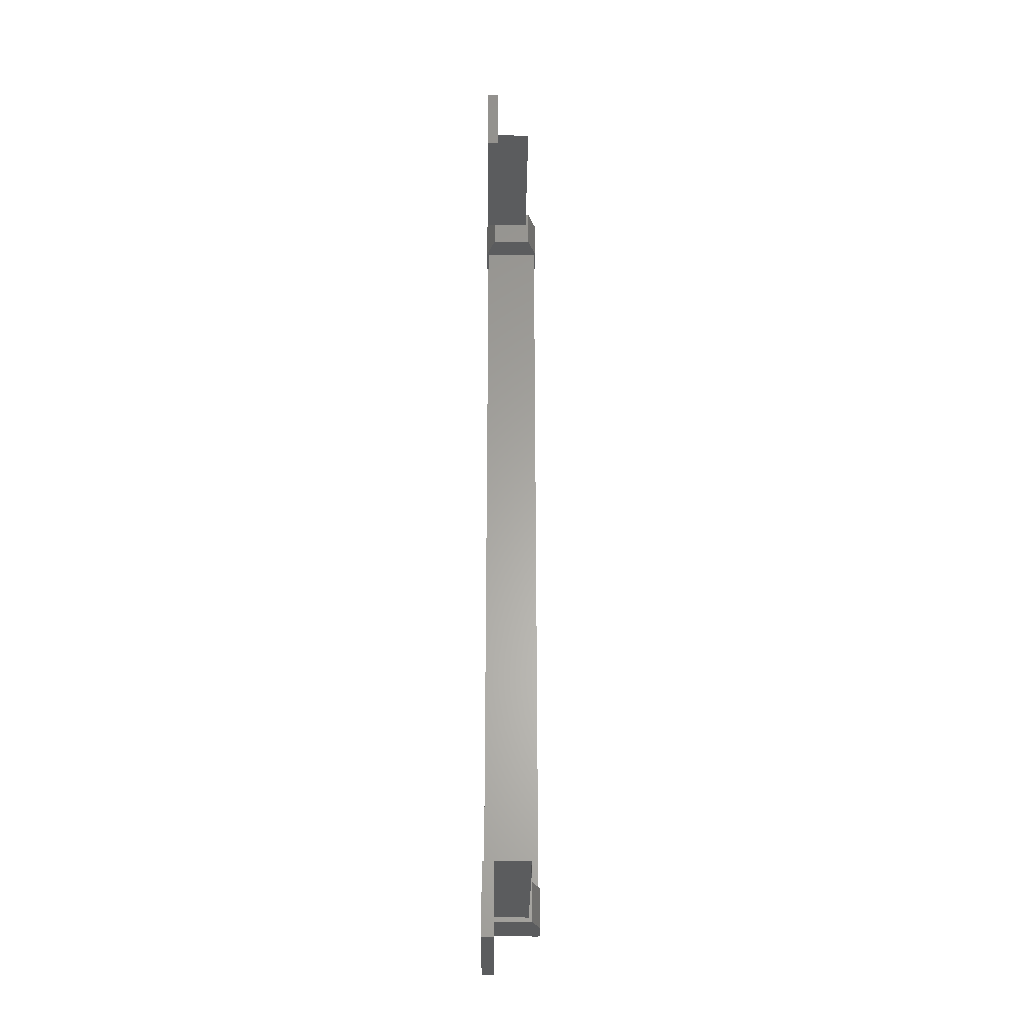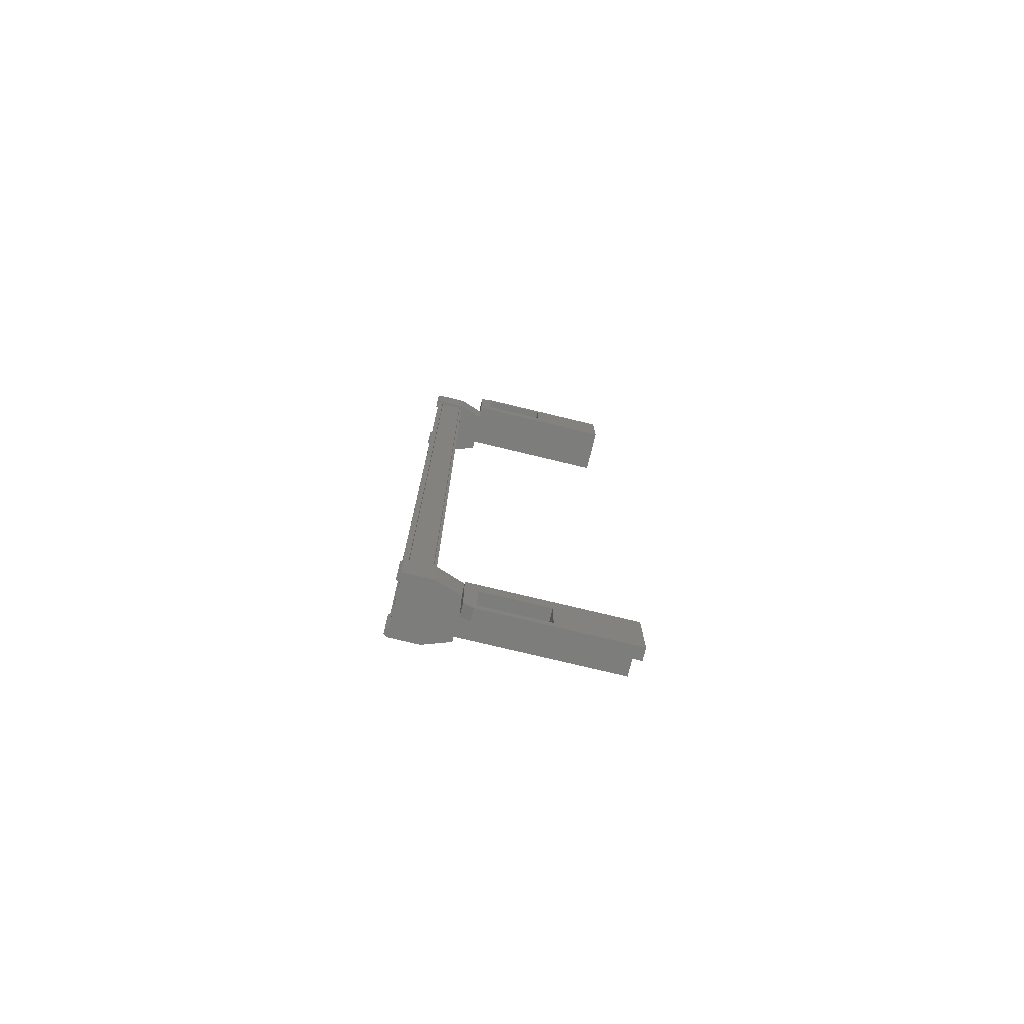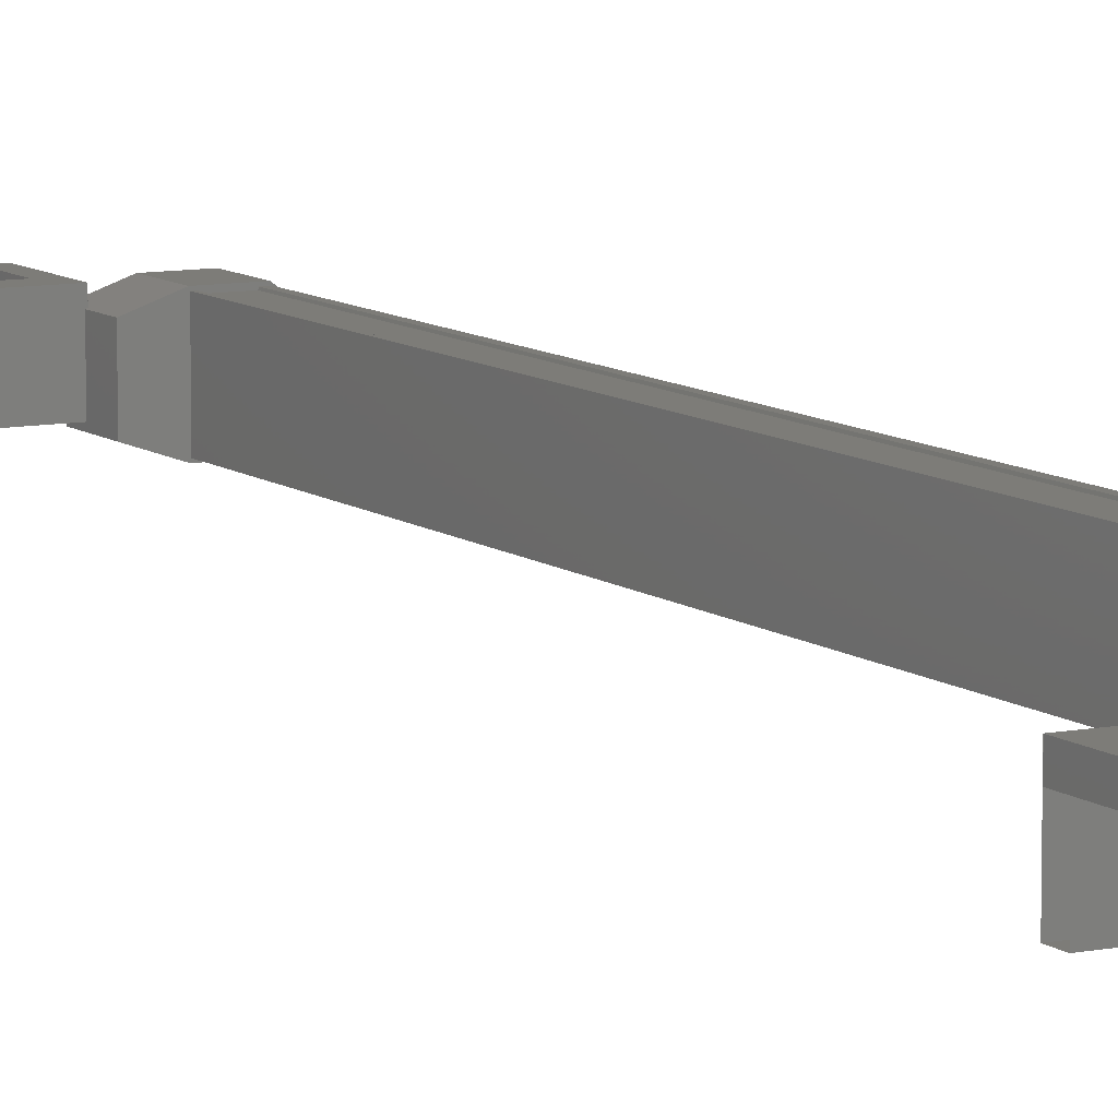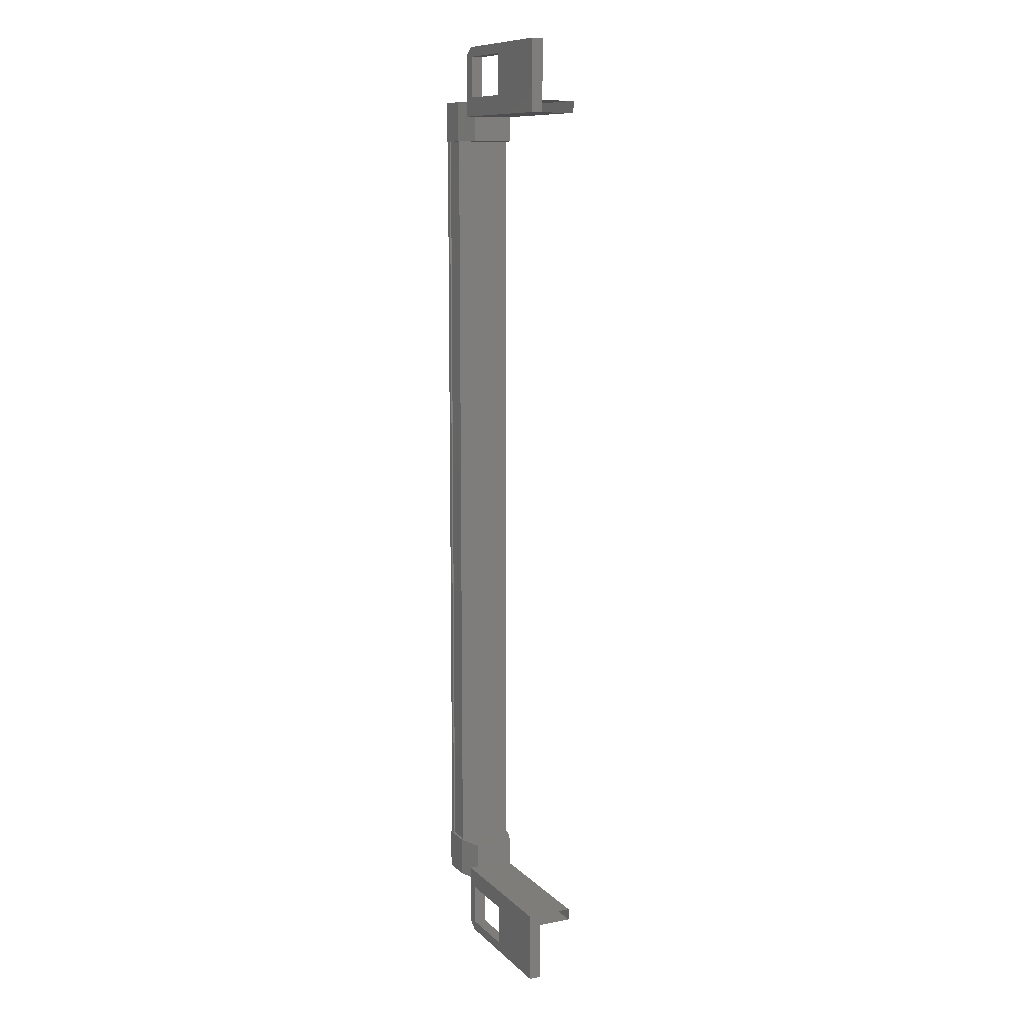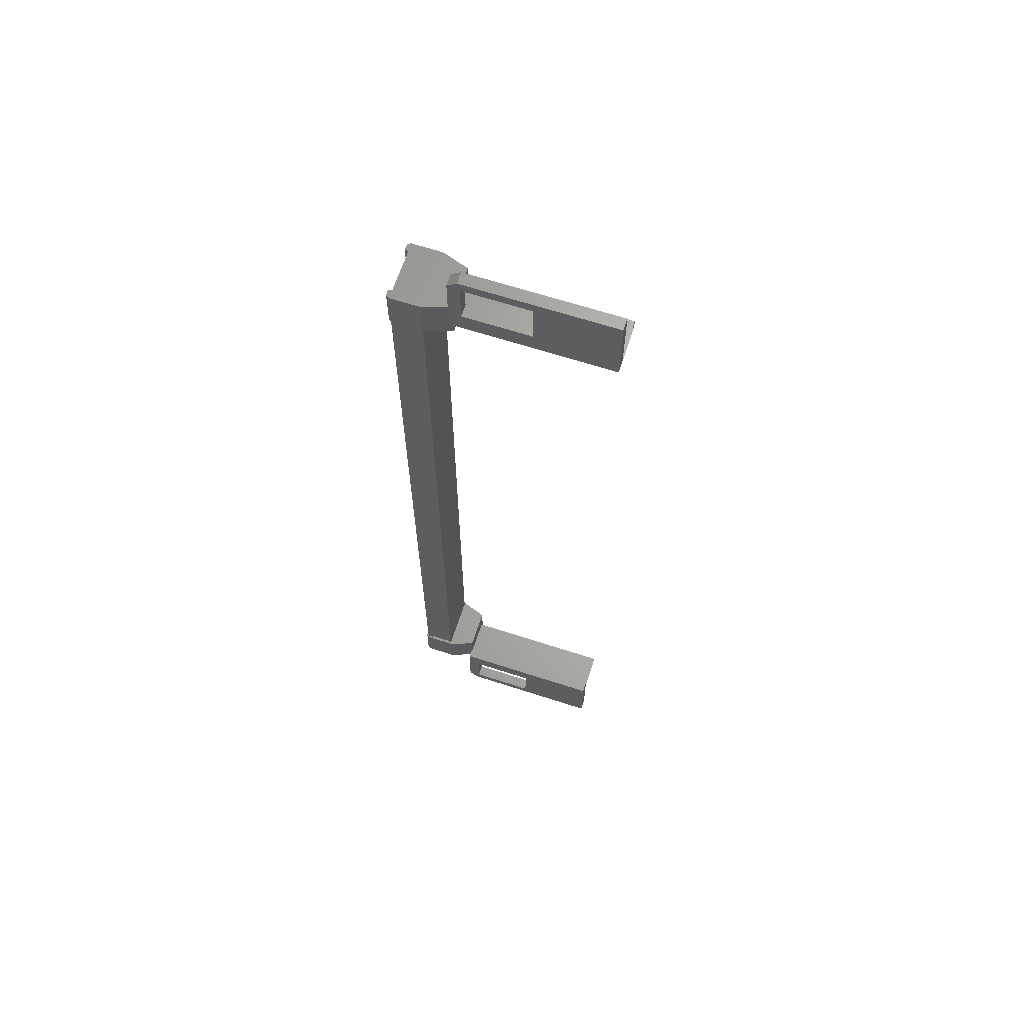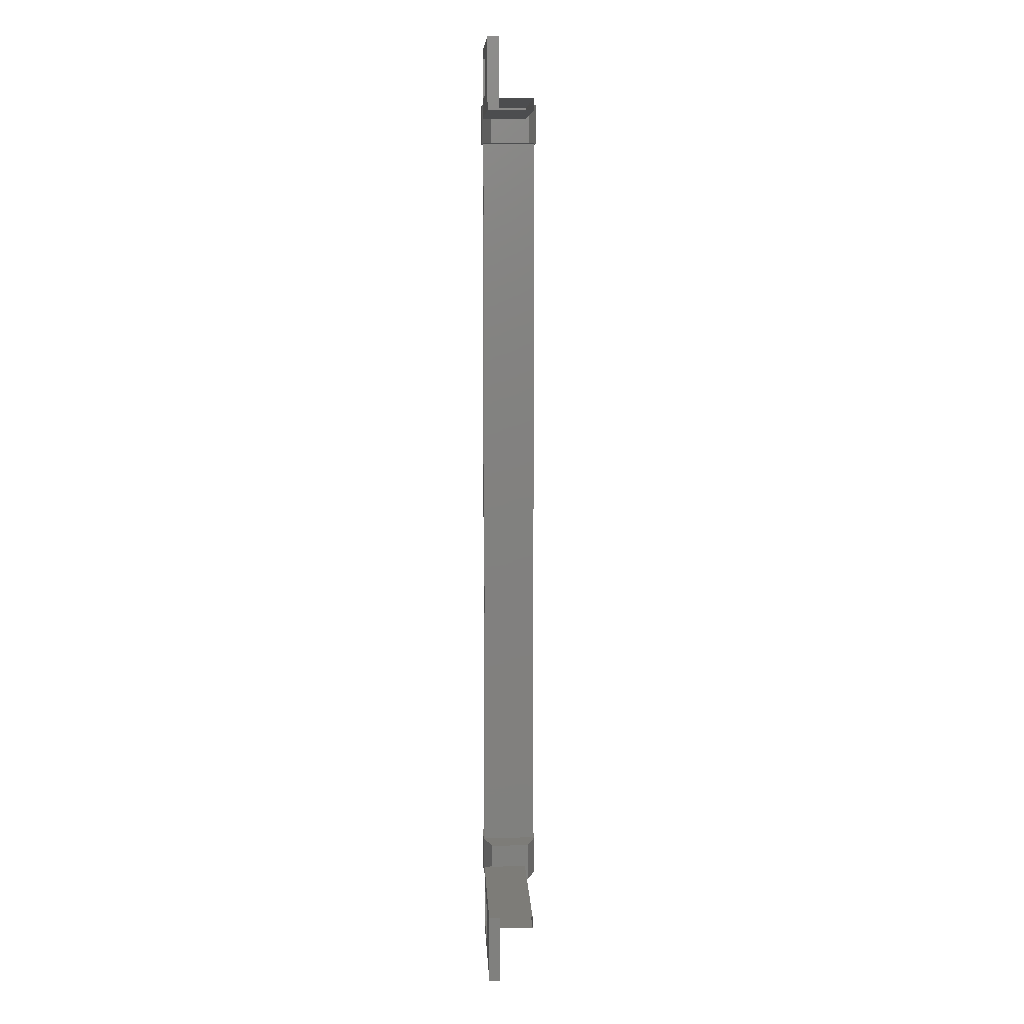
<metadata>
{"format":"stl","ext":"stl","renderer":"f3d","projection":"perspective","resolution":1024,"background":"white","views":[{"elev":-27.8,"azim":89.3,"up":"+Y"},{"elev":-76.5,"azim":-13.5,"up":"+Y"},{"elev":9.1,"azim":151.9,"up":"+Z"},{"elev":10.6,"azim":64.4,"up":"+Y"},{"elev":65.4,"azim":18.1,"up":"+Y"},{"elev":9.2,"azim":87.3,"up":"+Y"}]}
</metadata>
<code>
# stl→obj: 134 verts, 210 faces
v -5.984 -536.8 82.54
v -5.901 -535.7 82.47
v -5.901 -536.8 82.47
v -5.059 -535.7 82.47
v -4.017 -561.6 84.13
v -2.189 -561.6 83.8
v -4.017 -561.6 83.8
v -4.089 -561.9 83.8
v -4.089 -534.1 83.8
v -2.189 -534.4 83.8
v -4.017 -534.4 83.8
v -4.017 -534.4 84.13
v -5.925 -536.2 84.09
v -5.925 -536.2 83.98
v -5.925 -559.8 83.98
v -5.808 -559.8 83.89
v -5.059 -560.3 82.47
v -5.901 -559.2 82.47
v -5.059 -559.2 82.47
v -5.885 -559.2 82.71
v -5.143 -536.2 82.52
v -5.143 -559.8 82.52
v -5.156 -536.2 82.55
v -5.156 -559.8 82.55
v -5.77 -559.8 82.55
v -1.091 -534.8 83.8
v 0.00738 -534.1 83.8
v 0.00738 -536.1 83.8
v 0.007381 -536.1 84.13
v -4.355 -536.1 84.13
v -5.984 -535.7 83.91
v -5.984 -536.8 84.07
v -5.984 -535.7 84.07
v -5.901 -536.8 84.14
v -5.901 -535.7 84.14
v 0.00738 -559.9 83.8
v 0.007381 -559.9 84.13
v 0.00738 -561.9 83.8
v 0.007381 -561.9 84.13
v -4.089 -561.9 84.13
v -4.355 -534.3 84.13
v -4.355 -534.3 83.8
v -4.355 -536.1 83.8
v -4.017 -535.6 83.8
v -2.189 -535.6 83.8
v -5.808 -536.2 82.71
v -5.925 -536.2 82.63
v -5.925 -559.8 82.63
v -5.925 -536.2 82.52
v -5.925 -559.8 82.52
v -2.189 -560.4 83.8
v -4.017 -560.4 83.8
v -4.355 -559.9 83.8
v -4.355 -561.7 83.8
v -4.355 -561.7 84.13
v -5.901 -560.3 84.14
v -5.901 -559.2 84.14
v -5.984 -560.3 84.07
v -5.984 -559.2 84.07
v -5.984 -560.3 83.91
v -5.984 -559.2 82.7
v -5.984 -559.2 82.54
v -5.901 -560.3 82.47
v -5.059 -536.8 82.47
v -5.885 -536.8 82.71
v -5.984 -536.8 82.7
v -5.808 -559.8 82.71
v -5.808 -536.2 83.89
v -4.017 -535.6 84.13
v -2.189 -535.6 84.13
v 0.007381 -534.1 84.13
v -4.089 -534.1 84.13
v -4.355 -559.9 84.13
v -2.189 -560.4 84.13
v -2.189 -561.6 84.13
v 0.007274 -536.1 84.13
v -4.334 -536.1 82.82
v 0.007273 -536.1 82.82
v -4.334 -535.8 82.82
v 0.007279 -535.8 82.82
v -4.334 -535.8 84.13
v 0.00728 -535.8 84.13
v -5.783 -559.8 82.52
v -5.783 -536.2 82.52
v -5.77 -536.2 82.55
v 0.00728 -560.2 84.13
v -4.334 -560.2 84.13
v 0.007279 -560.2 82.82
v -4.334 -560.2 82.82
v 0.007273 -559.9 82.82
v -4.334 -559.9 82.82
v 0.007274 -559.9 84.13
v -4.334 -559.9 84.13
v -5.073 -536.2 82.52
v -5.073 -559.8 82.52
v -5.073 -536.2 84.09
v -5.073 -559.8 84.09
v -5.143 -536.2 84.09
v -5.143 -559.8 84.09
v -5.156 -536.2 84.06
v -5.156 -559.8 84.06
v -5.77 -536.2 84.06
v -5.77 -559.8 84.06
v -5.783 -536.2 84.09
v -5.783 -559.8 84.09
v -5.925 -559.8 84.09
v -1.091 -561.2 83.8
v -4.017 -560.4 84.13
v -2.189 -534.4 84.13
v -5.885 -535.7 83.9
v -5.885 -536.8 83.9
v -5.984 -536.8 83.91
v -5.059 -536.8 84.14
v -5.059 -535.7 84.14
v -5.885 -535.7 82.71
v -5.984 -535.7 82.54
v -5.984 -535.7 82.7
v -4.324 -536.8 83.88
v -4.324 -535.7 83.88
v -4.324 -535.7 82.72
v -4.324 -536.8 82.72
v -5.059 -560.3 84.14
v -4.324 -560.3 82.72
v -4.324 -559.2 82.72
v -4.324 -559.2 83.88
v -4.324 -560.3 83.88
v -5.059 -559.2 84.14
v -5.885 -559.2 83.9
v -5.885 -560.3 82.71
v -5.984 -560.3 82.7
v -5.984 -560.3 82.54
v -5.885 -560.3 83.9
v -5.984 -559.2 83.91
v -4.334 -536.1 84.13
f 1 2 3
f 3 2 4
f 5 6 7
f 7 6 8
f 9 10 11
f 11 10 12
f 13 14 15
f 15 14 16
f 17 18 19
f 19 18 20
f 21 22 23
f 23 22 24
f 24 25 23
f 26 27 28
f 28 27 29
f 29 30 28
f 31 32 33
f 33 32 34
f 34 35 33
f 36 37 38
f 38 37 39
f 39 40 38
f 41 42 43
f 43 42 44
f 44 45 43
f 46 47 48
f 48 47 49
f 49 50 48
f 51 52 53
f 53 52 54
f 54 55 53
f 56 57 58
f 58 57 59
f 59 60 58
f 61 20 62
f 62 20 18
f 18 63 62
f 17 63 18
f 4 64 3
f 3 64 65
f 65 1 3
f 66 1 65
f 48 67 46
f 46 67 16
f 16 68 46
f 14 68 16
f 69 30 70
f 70 30 29
f 29 71 70
f 27 71 29
f 72 71 27
f 36 73 37
f 37 73 74
f 74 39 37
f 75 39 74
f 40 39 75
f 76 77 78
f 78 77 79
f 79 80 78
f 81 80 79
f 82 80 81
f 50 49 83
f 83 49 84
f 84 25 83
f 85 25 84
f 23 25 85
f 86 87 88
f 88 87 89
f 89 90 88
f 91 90 89
f 92 90 91
f 91 93 92
f 21 94 95
f 95 94 96
f 96 97 95
f 98 97 96
f 99 97 98
f 98 100 99
f 99 100 101
f 101 100 102
f 102 103 101
f 104 103 102
f 105 103 104
f 104 13 105
f 105 13 106
f 106 13 15
f 40 8 38
f 38 8 6
f 6 107 38
f 51 107 6
f 36 107 51
f 51 53 36
f 36 53 73
f 73 53 55
f 55 108 73
f 5 108 55
f 52 108 5
f 5 7 52
f 52 7 54
f 54 7 8
f 8 55 54
f 40 55 8
f 5 55 40
f 40 75 5
f 5 75 6
f 6 75 74
f 74 51 6
f 108 51 74
f 52 51 108
f 44 69 45
f 45 69 70
f 70 10 45
f 109 10 70
f 12 10 109
f 109 72 12
f 12 72 41
f 41 72 9
f 9 42 41
f 11 42 9
f 44 42 11
f 11 12 44
f 44 12 69
f 69 12 41
f 41 30 69
f 43 30 41
f 28 30 43
f 43 45 28
f 28 45 26
f 26 45 10
f 10 27 26
f 9 27 10
f 72 27 9
f 110 111 31
f 31 111 112
f 112 32 31
f 111 32 112
f 34 32 111
f 111 113 34
f 34 113 35
f 35 113 114
f 114 110 35
f 4 110 114
f 115 110 4
f 4 2 115
f 115 2 116
f 116 2 1
f 1 117 116
f 66 117 1
f 115 117 66
f 66 65 115
f 115 65 111
f 111 65 64
f 64 113 111
f 118 113 64
f 114 113 118
f 118 119 114
f 114 119 120
f 120 119 118
f 118 121 120
f 64 121 118
f 120 121 64
f 64 4 120
f 120 4 114
f 122 17 123
f 123 17 19
f 19 124 123
f 125 124 19
f 123 124 125
f 125 126 123
f 123 126 122
f 122 126 125
f 125 127 122
f 19 127 125
f 128 127 19
f 19 20 128
f 128 20 129
f 129 20 61
f 61 130 129
f 62 130 61
f 131 130 62
f 62 63 131
f 131 63 129
f 129 63 17
f 17 132 129
f 122 132 17
f 56 132 122
f 122 127 56
f 56 127 57
f 57 127 128
f 128 59 57
f 133 59 128
f 60 59 133
f 133 128 60
f 60 128 132
f 132 128 129
f 70 71 109
f 109 71 72
f 56 58 132
f 132 58 60
f 35 110 33
f 33 110 31
f 131 129 130
f 116 117 115
f 38 107 36
f 115 111 110
f 79 77 81
f 89 87 91
f 95 22 21
f 77 76 134
f 73 108 74

</code>
